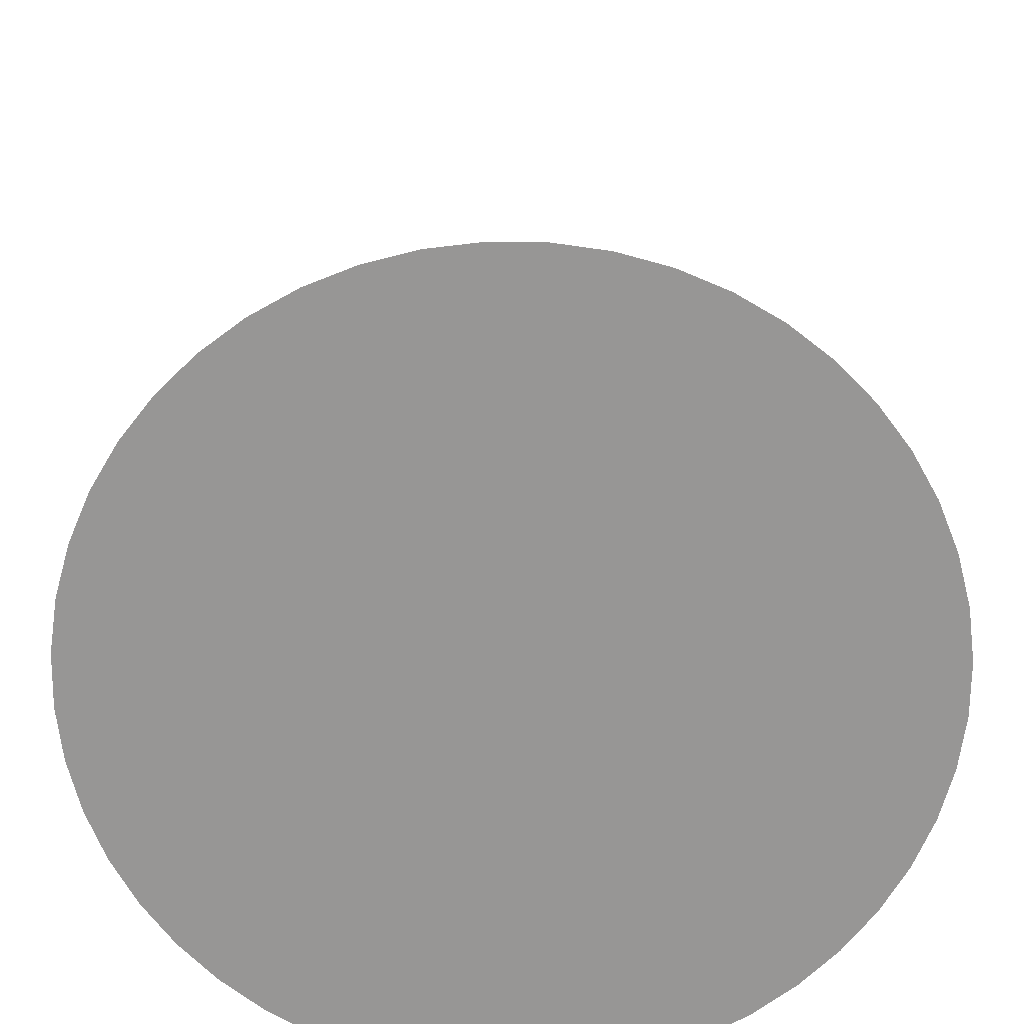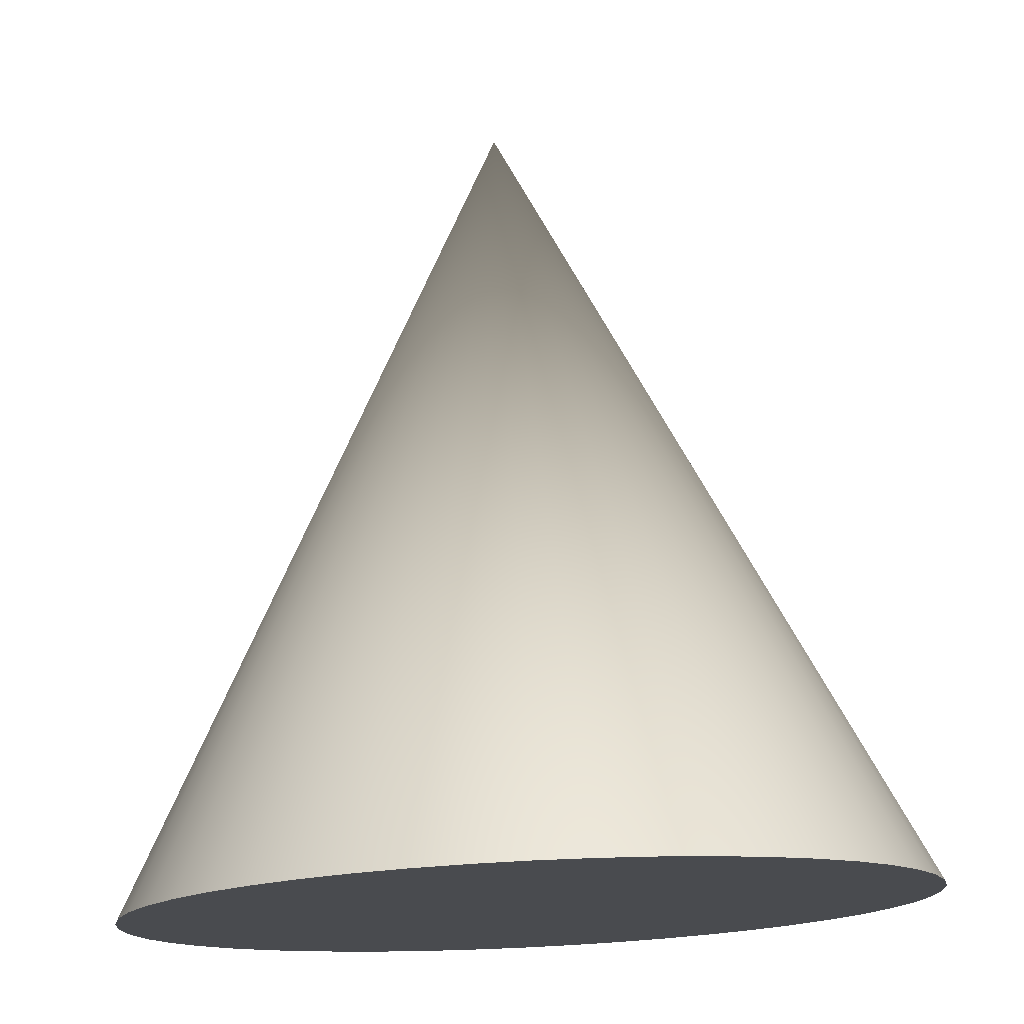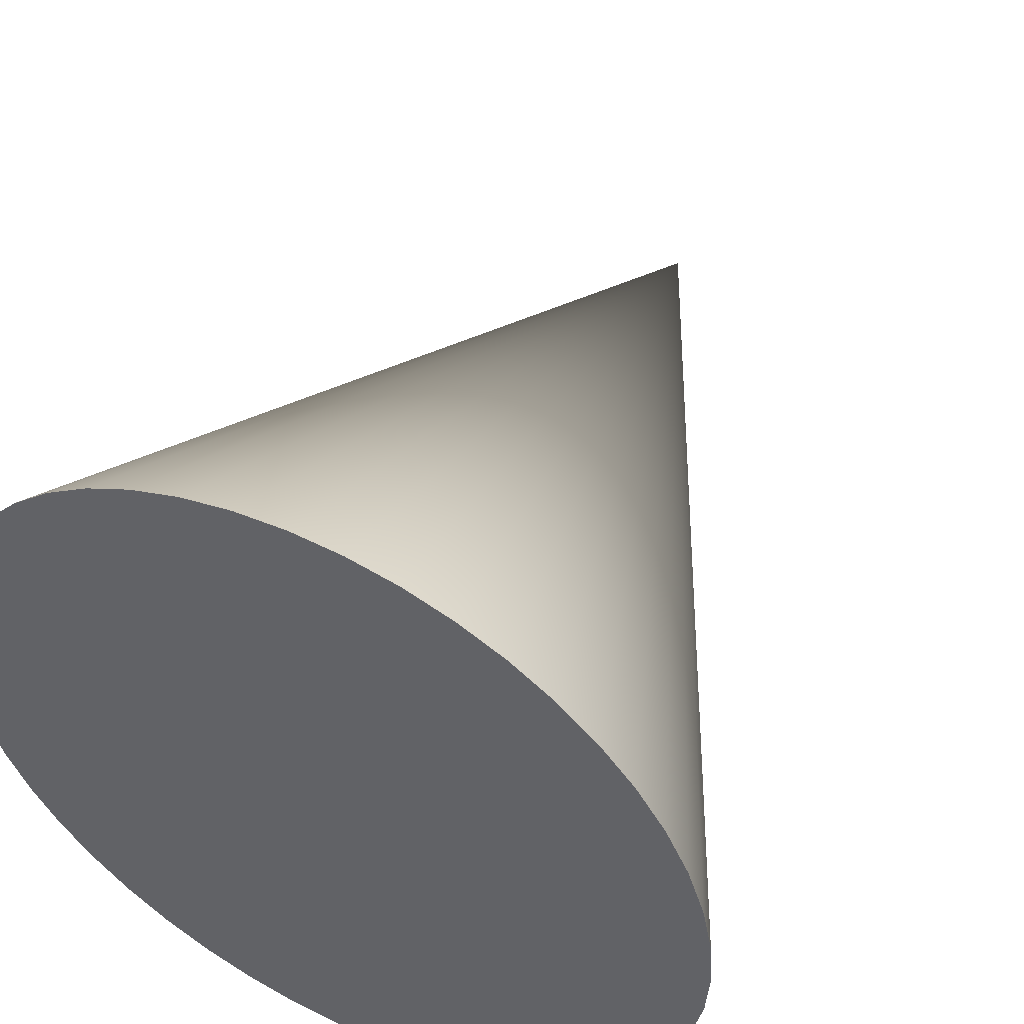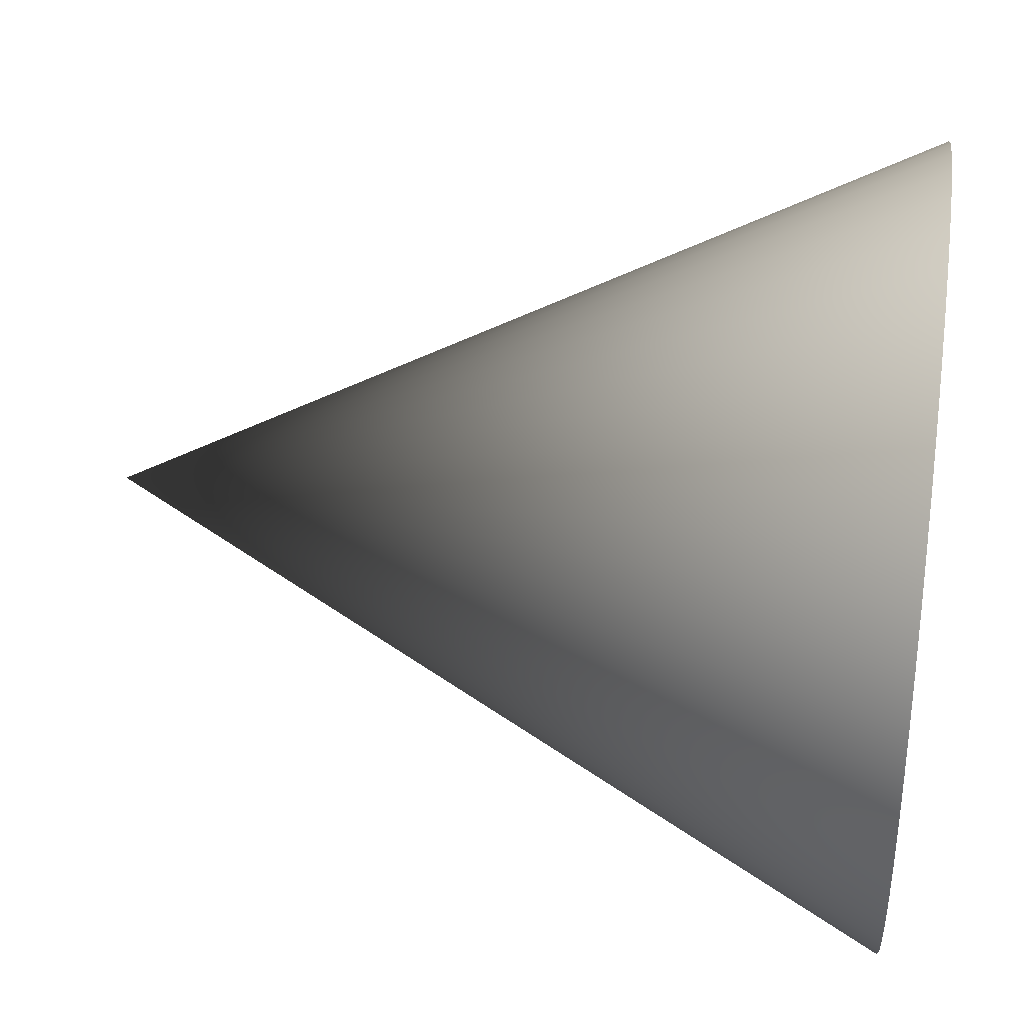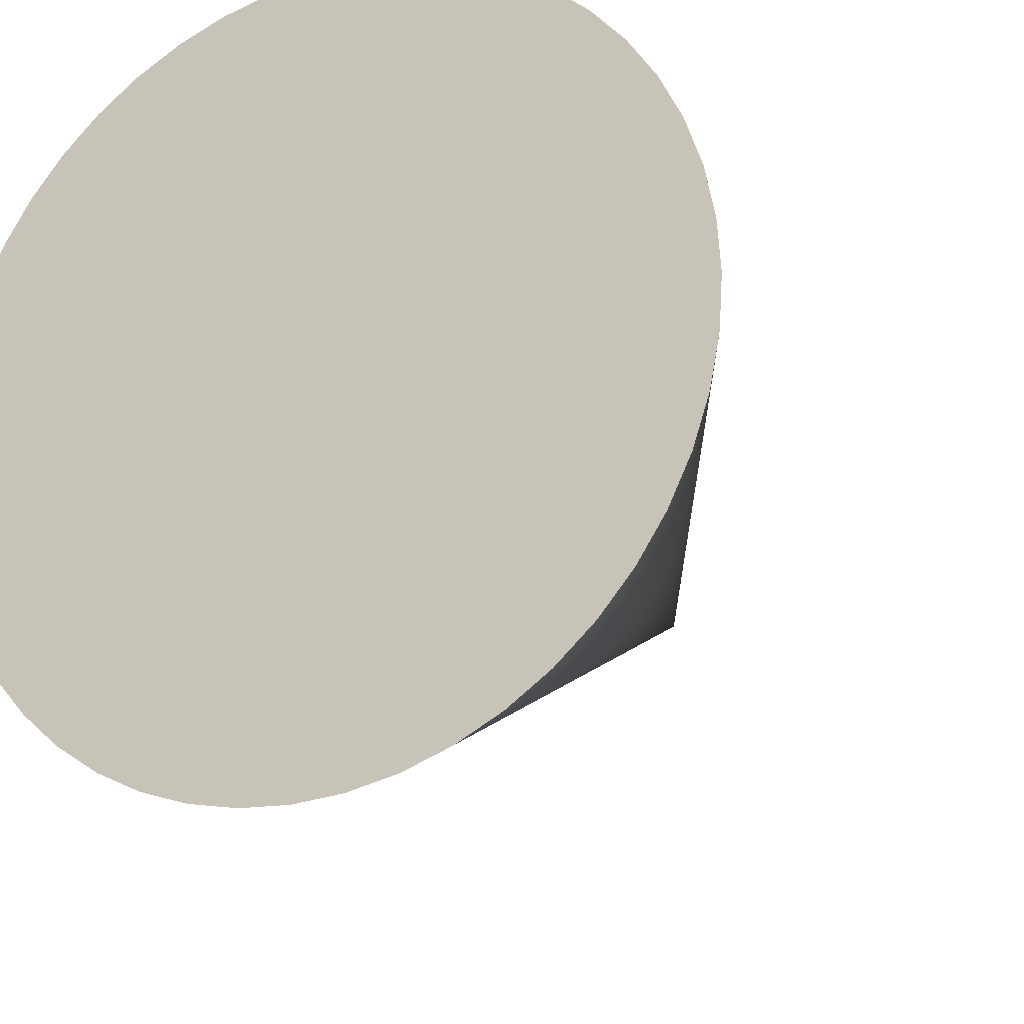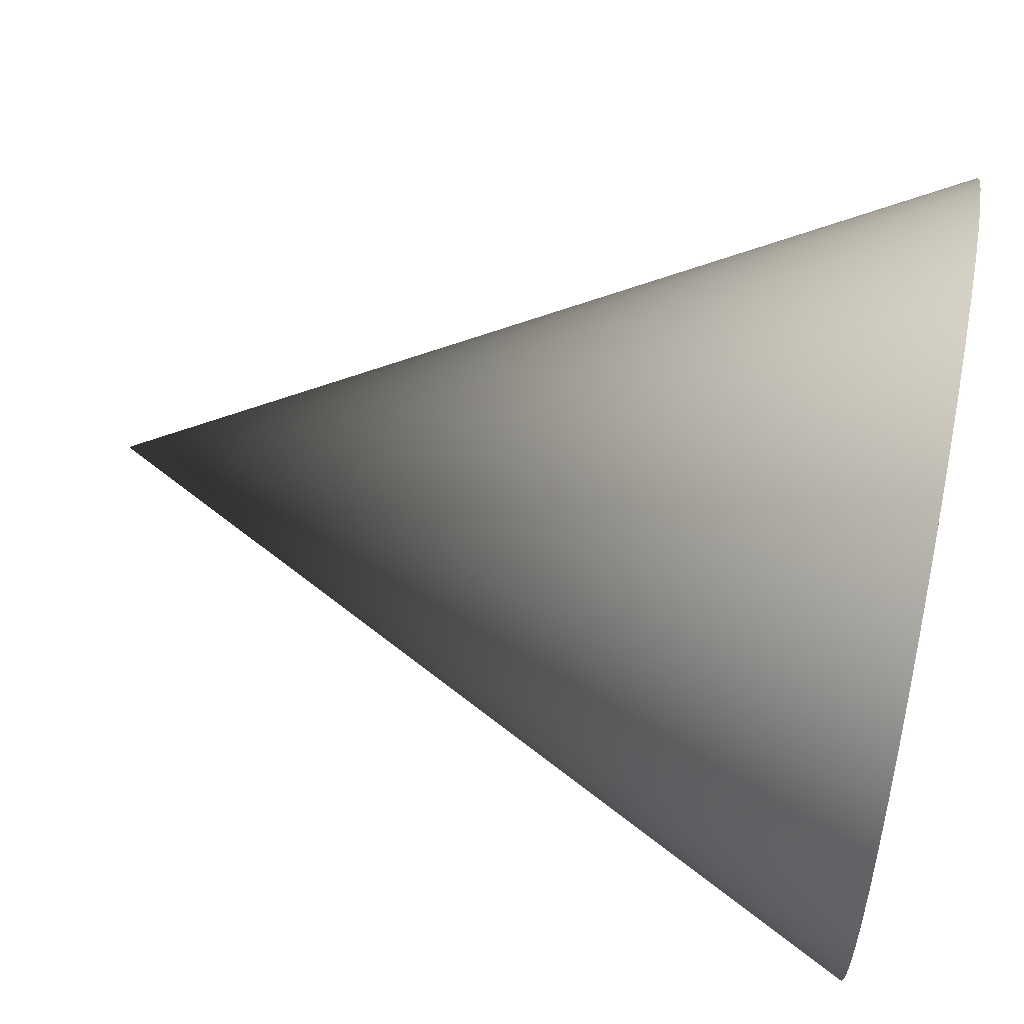
<metadata>
{"format":"obj","ext":"obj","renderer":"f3d","projection":"perspective","resolution":1024,"background":"white","views":[{"elev":-67.9,"azim":-176.9,"up":"+Y"},{"elev":75.6,"azim":-2.7,"up":"+Z"},{"elev":49.9,"azim":27.0,"up":"+Z"},{"elev":37.1,"azim":-81.6,"up":"+Z"},{"elev":-21.4,"azim":27.3,"up":"+Z"},{"elev":58.2,"azim":-78.7,"up":"+Z"}]}
</metadata>
<code>
v 49.57 -50 -6.526
v 48.3 -50 -12.94
v 46.19 -50 -19.13
v 43.3 -50 -25
v 39.67 -50 -30.44
v 35.36 -50 -35.36
v 30.44 -50 -39.67
v 25 -50 -43.3
v 19.13 -50 -46.19
v 12.94 -50 -48.3
v 6.526 -50 -49.57
v 2.8e-05 -50 -50
v -6.526 -50 -49.57
v -12.94 -50 -48.3
v -19.13 -50 -46.19
v -25 -50 -43.3
v -30.44 -50 -39.67
v -35.36 -50 -35.36
v -39.67 -50 -30.44
v -43.3 -50 -25
v -46.19 -50 -19.13
v -48.3 -50 -12.94
v -49.57 -50 -6.526
v -50 -50 1e-05
v -49.57 -50 6.526
v -48.3 -50 12.94
v -46.19 -50 19.13
v -43.3 -50 25
v -39.67 -50 30.44
v -35.36 -50 35.36
v -30.44 -50 39.67
v -25 -50 43.3
v -19.13 -50 46.19
v -12.94 -50 48.3
v -6.526 -50 49.57
v 1.7e-05 -50 50
v 6.526 -50 49.57
v 12.94 -50 48.3
v 19.13 -50 46.19
v 25 -50 43.3
v 30.44 -50 39.67
v 35.36 -50 35.36
v 39.67 -50 30.44
v 43.3 -50 25
v 46.19 -50 19.13
v 48.3 -50 12.94
v 49.57 -50 6.526
v 50 -50 1.8e-05
v 2.1e-05 50 1.8e-05
f 1 48 47 46 45 44 43 42 41 40 39 38 37 36 35 34 33 32 31 30 29 28 27 26 25 24 23 22 21 20 19 18 17 16 15 14 13 12 11 10 9 8 7 6 5 4 3 2
f 1 2 49
f 2 3 49
f 3 4 49
f 4 5 49
f 5 6 49
f 6 7 49
f 7 8 49
f 8 9 49
f 9 10 49
f 10 11 49
f 11 12 49
f 12 13 49
f 13 14 49
f 14 15 49
f 15 16 49
f 16 17 49
f 17 18 49
f 18 19 49
f 19 20 49
f 20 21 49
f 21 22 49
f 22 23 49
f 23 24 49
f 24 25 49
f 25 26 49
f 26 27 49
f 27 28 49
f 28 29 49
f 29 30 49
f 30 31 49
f 31 32 49
f 32 33 49
f 33 34 49
f 34 35 49
f 35 36 49
f 36 37 49
f 37 38 49
f 38 39 49
f 39 40 49
f 40 41 49
f 41 42 49
f 42 43 49
f 43 44 49
f 44 45 49
f 45 46 49
f 46 47 49
f 47 48 49
f 48 1 49

</code>
